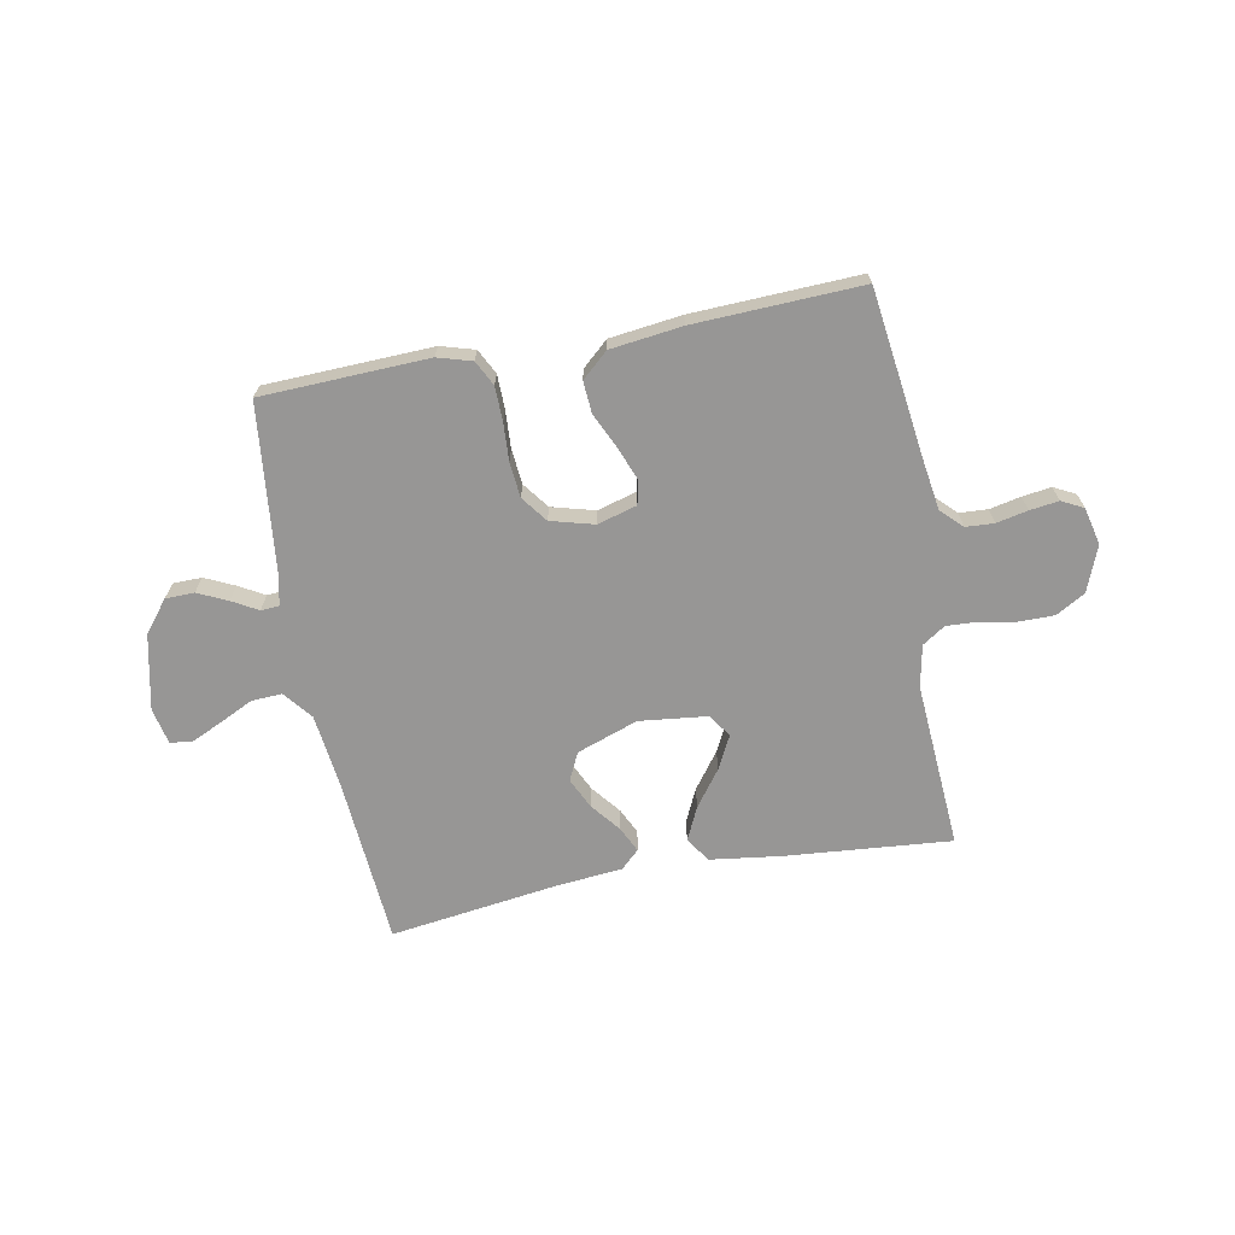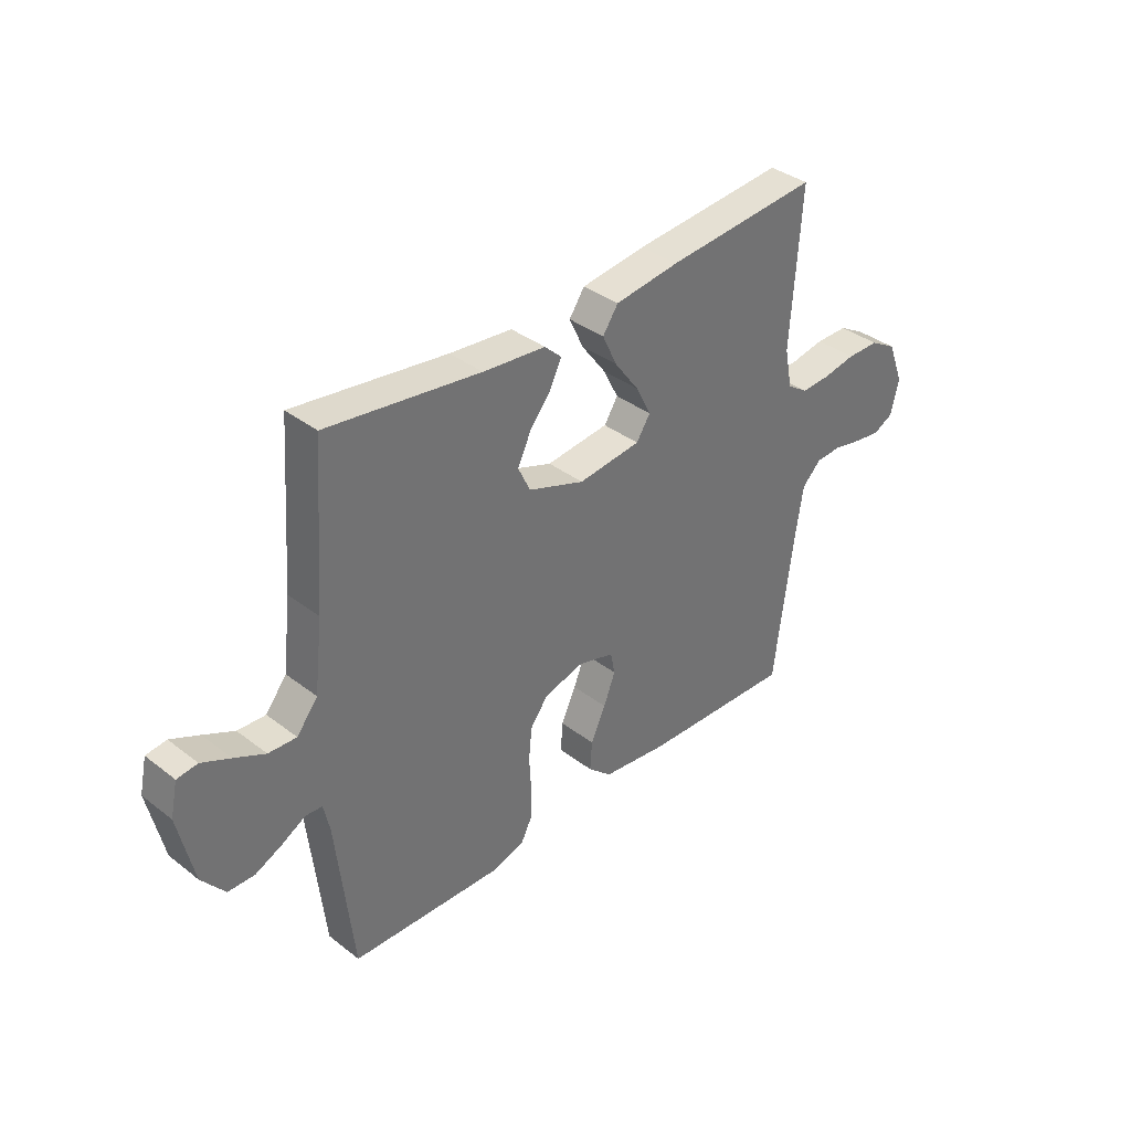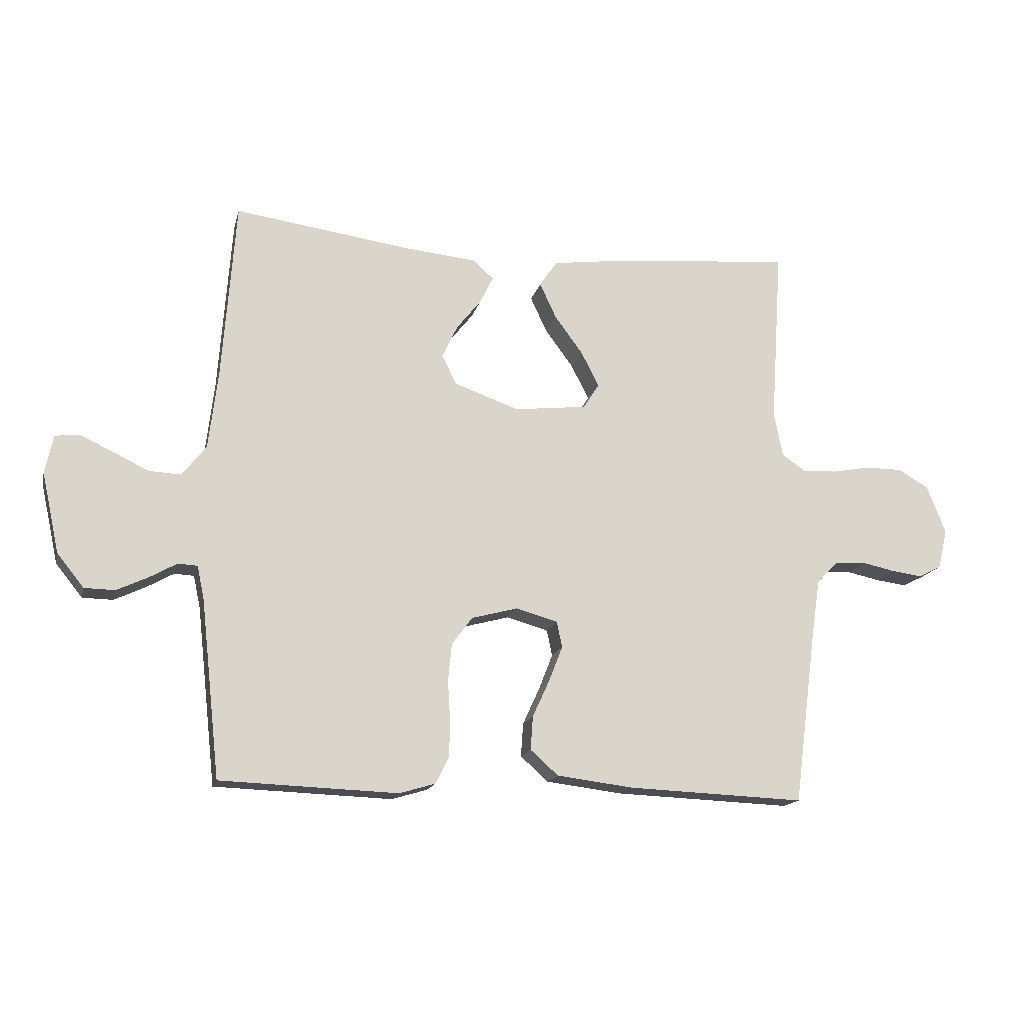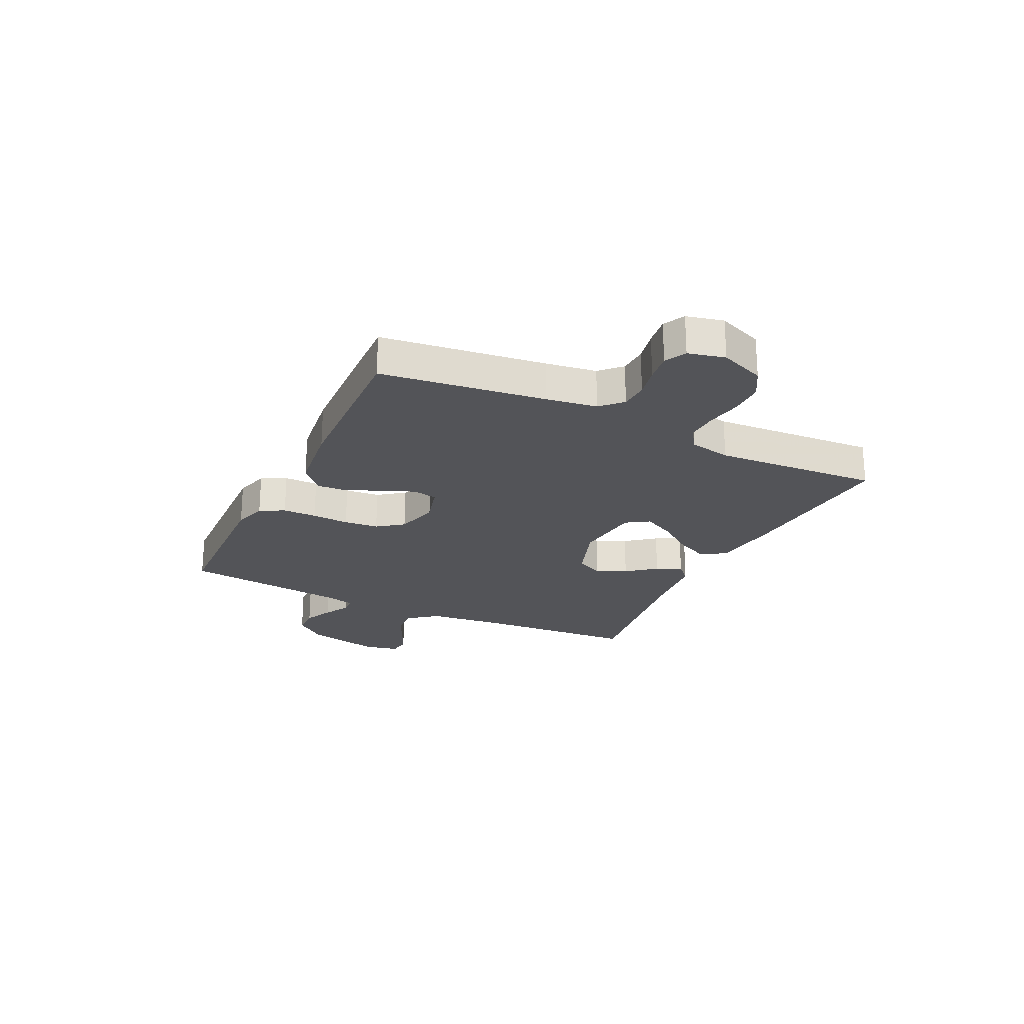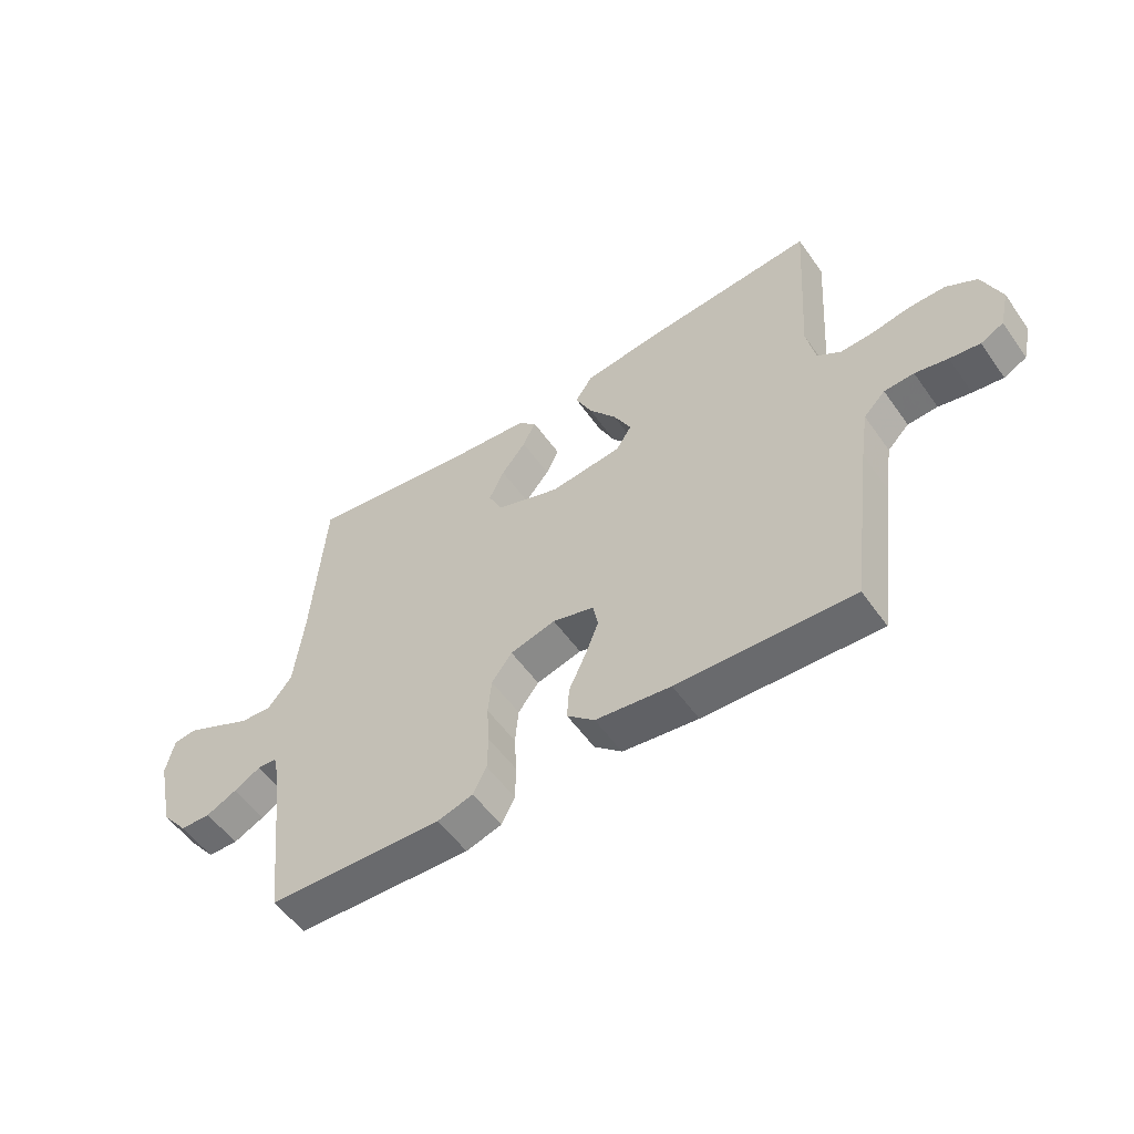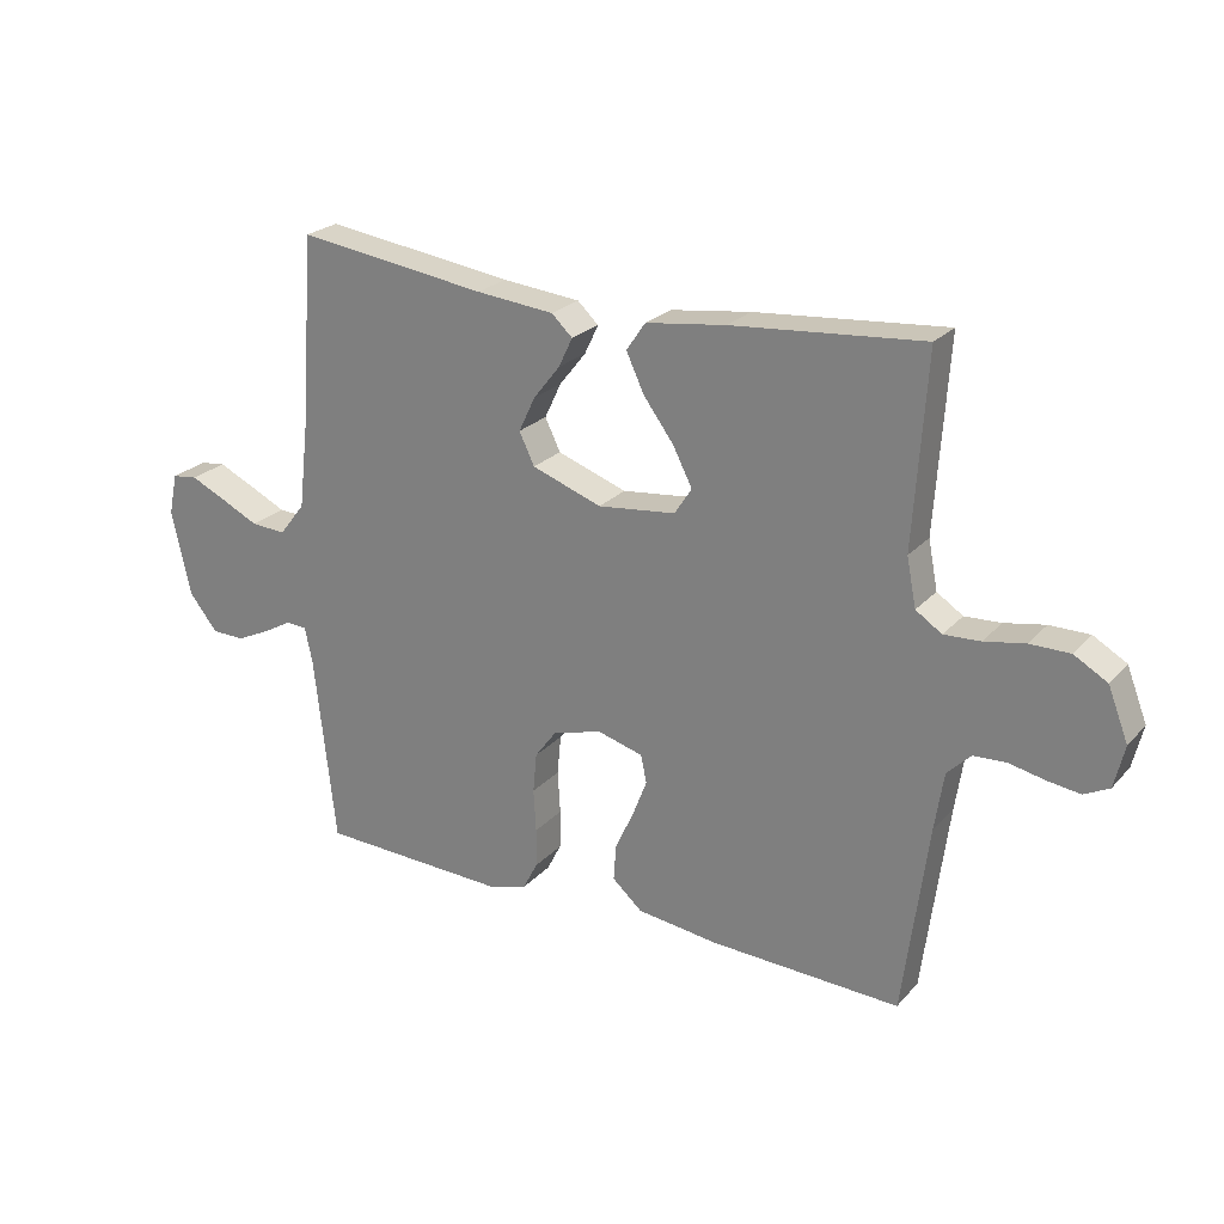
<metadata>
{"format":"obj","ext":"obj","renderer":"f3d","projection":"perspective","resolution":1024,"background":"white","views":[{"elev":-68.0,"azim":-169.3,"up":"+Y"},{"elev":36.7,"azim":134.9,"up":"+Z"},{"elev":-15.9,"azim":166.7,"up":"+Z"},{"elev":-23.5,"azim":-115.8,"up":"+Y"},{"elev":-54.5,"azim":-145.4,"up":"+Z"},{"elev":23.9,"azim":-149.1,"up":"+Z"}]}
</metadata>
<code>
v -0.5 0.07 0.5
v -0.2 0.07 0.474
v -0.074 0.07 0.457
v -0.044 0.07 0.413
v -0.072 0.07 0.353
v -0.12 0.07 0.288
v -0.15 0.07 0.229
v -0.123 0.07 0.187
v 0 0.07 0.173
v 0.11 0.07 0.212
v 0.134 0.07 0.262
v 0.108 0.07 0.317
v 0.066 0.07 0.37
v 0.044 0.07 0.416
v 0.077 0.07 0.447
v 0.2 0.07 0.459
v 0.5 0.07 0.5
v 0.522 0.07 0.2
v 0.538 0.07 0.064
v 0.579 0.07 0.012
v 0.634 0.07 0.015
v 0.694 0.07 0.044
v 0.75 0.07 0.07
v 0.79 0.07 0.065
v 0.804 0.07 0
v 0.774 0.07 -0.136
v 0.729 0.07 -0.192
v 0.677 0.07 -0.193
v 0.624 0.07 -0.168
v 0.578 0.07 -0.142
v 0.545 0.07 -0.144
v 0.533 0.07 -0.2
v 0.5 0.07 -0.5
v 0.2 0.07 -0.511
v 0.139 0.07 -0.493
v 0.116 0.07 -0.448
v 0.115 0.07 -0.386
v 0.119 0.07 -0.318
v 0.113 0.07 -0.255
v 0.078 0.07 -0.208
v 0 0.07 -0.187
v -0.071 0.07 -0.207
v -0.08 0.07 -0.251
v -0.057 0.07 -0.31
v -0.028 0.07 -0.373
v -0.024 0.07 -0.43
v -0.071 0.07 -0.472
v -0.2 0.07 -0.488
v -0.5 0.07 -0.5
v -0.539 0.07 -0.2
v -0.553 0.07 -0.108
v -0.59 0.07 -0.071
v -0.641 0.07 -0.068
v -0.697 0.07 -0.08
v -0.749 0.07 -0.087
v -0.788 0.07 -0.067
v -0.804 0.07 0
v -0.772 0.07 0.082
v -0.72 0.07 0.112
v -0.657 0.07 0.112
v -0.593 0.07 0.1
v -0.536 0.07 0.097
v -0.495 0.07 0.124
v -0.48 0.07 0.2
v -0.5 0 0.5
v -0.2 0 0.474
v -0.074 0 0.457
v -0.044 0 0.413
v -0.072 0 0.353
v -0.12 0 0.288
v -0.15 0 0.229
v -0.123 0 0.187
v 0 0 0.173
v 0.11 0 0.212
v 0.134 0 0.262
v 0.108 0 0.317
v 0.066 0 0.37
v 0.044 0 0.416
v 0.077 0 0.447
v 0.2 0 0.459
v 0.5 0 0.5
v 0.522 0 0.2
v 0.538 0 0.064
v 0.579 0 0.012
v 0.634 0 0.015
v 0.694 0 0.044
v 0.75 0 0.07
v 0.79 0 0.065
v 0.804 0 0
v 0.774 0 -0.136
v 0.729 0 -0.192
v 0.677 0 -0.193
v 0.624 0 -0.168
v 0.578 0 -0.142
v 0.545 0 -0.144
v 0.533 0 -0.2
v 0.5 0 -0.5
v 0.2 0 -0.511
v 0.139 0 -0.493
v 0.116 0 -0.448
v 0.115 0 -0.386
v 0.119 0 -0.318
v 0.113 0 -0.255
v 0.078 0 -0.208
v 0 0 -0.187
v -0.071 0 -0.207
v -0.08 0 -0.251
v -0.057 0 -0.31
v -0.028 0 -0.373
v -0.024 0 -0.43
v -0.071 0 -0.472
v -0.2 0 -0.488
v -0.5 0 -0.5
v -0.539 0 -0.2
v -0.553 0 -0.108
v -0.59 0 -0.071
v -0.641 0 -0.068
v -0.697 0 -0.08
v -0.749 0 -0.087
v -0.788 0 -0.067
v -0.804 0 0
v -0.772 0 0.082
v -0.72 0 0.112
v -0.657 0 0.112
v -0.593 0 0.1
v -0.536 0 0.097
v -0.495 0 0.124
v -0.48 0 0.2
f 58 59 60 61
f 58 61 62
f 57 58 62
f 56 57 62
f 53 54 55 56
f 53 56 62
f 52 53 62 63
f 47 48 49 50
f 47 50 51
f 44 45 46 47
f 43 44 47 51
f 42 43 51 52
f 35 36 37 38
f 35 38 39
f 32 33 34 35
f 31 32 35 39
f 27 28 29 30
f 25 26 27 30
f 25 30 31
f 21 22 23 24
f 21 24 25 31
f 16 17 18
f 16 18 19
f 15 16 19 20
f 12 13 14 15
f 11 12 15 20
f 3 4 5 6
f 3 6 7
f 64 1 2 3
f 63 64 3 7
f 41 42 52 63
f 40 41 63 7
f 20 21 31 39
f 10 11 20 39
f 9 10 39 40
f 8 9 40
f 7 8 40
f 125 124 123 122
f 126 125 122
f 126 122 121
f 126 121 120
f 120 119 118 117
f 126 120 117
f 127 126 117 116
f 114 113 112 111
f 115 114 111
f 111 110 109 108
f 115 111 108 107
f 116 115 107 106
f 102 101 100 99
f 103 102 99
f 99 98 97 96
f 103 99 96 95
f 94 93 92 91
f 94 91 90 89
f 95 94 89
f 88 87 86 85
f 95 89 88 85
f 82 81 80
f 83 82 80
f 84 83 80 79
f 79 78 77 76
f 84 79 76 75
f 70 69 68 67
f 71 70 67
f 67 66 65 128
f 71 67 128 127
f 127 116 106 105
f 71 127 105 104
f 103 95 85 84
f 103 84 75 74
f 104 103 74 73
f 104 73 72
f 104 72 71
f 1 65 66 2
f 2 66 67 3
f 3 67 68 4
f 4 68 69 5
f 5 69 70 6
f 6 70 71 7
f 7 71 72 8
f 8 72 73 9
f 9 73 74 10
f 10 74 75 11
f 11 75 76 12
f 12 76 77 13
f 13 77 78 14
f 14 78 79 15
f 15 79 80 16
f 16 80 81 17
f 17 81 82 18
f 18 82 83 19
f 19 83 84 20
f 20 84 85 21
f 21 85 86 22
f 22 86 87 23
f 23 87 88 24
f 24 88 89 25
f 25 89 90 26
f 26 90 91 27
f 27 91 92 28
f 28 92 93 29
f 29 93 94 30
f 30 94 95 31
f 31 95 96 32
f 32 96 97 33
f 33 97 98 34
f 34 98 99 35
f 35 99 100 36
f 36 100 101 37
f 37 101 102 38
f 38 102 103 39
f 39 103 104 40
f 40 104 105 41
f 41 105 106 42
f 42 106 107 43
f 43 107 108 44
f 44 108 109 45
f 45 109 110 46
f 46 110 111 47
f 47 111 112 48
f 48 112 113 49
f 49 113 114 50
f 50 114 115 51
f 51 115 116 52
f 52 116 117 53
f 53 117 118 54
f 54 118 119 55
f 55 119 120 56
f 56 120 121 57
f 57 121 122 58
f 58 122 123 59
f 59 123 124 60
f 60 124 125 61
f 61 125 126 62
f 62 126 127 63
f 63 127 128 64
f 64 128 65 1

</code>
